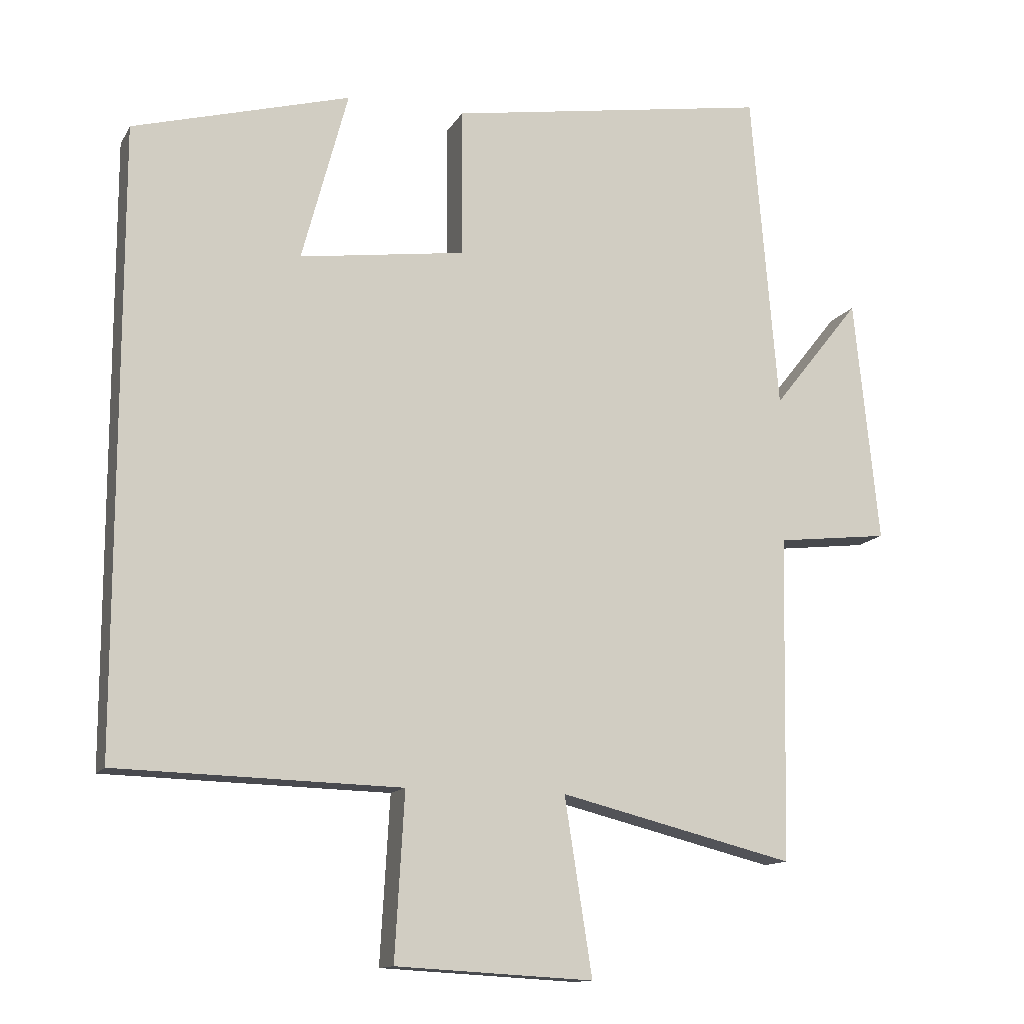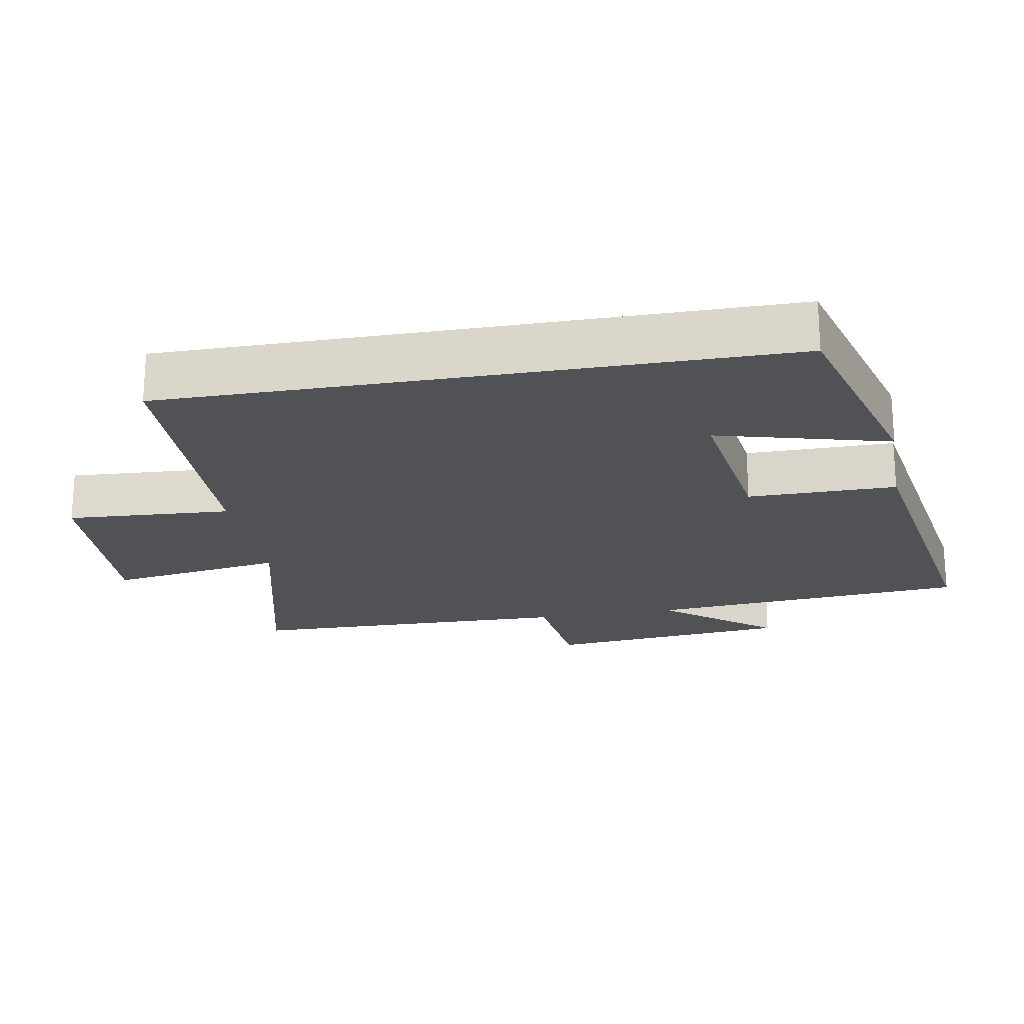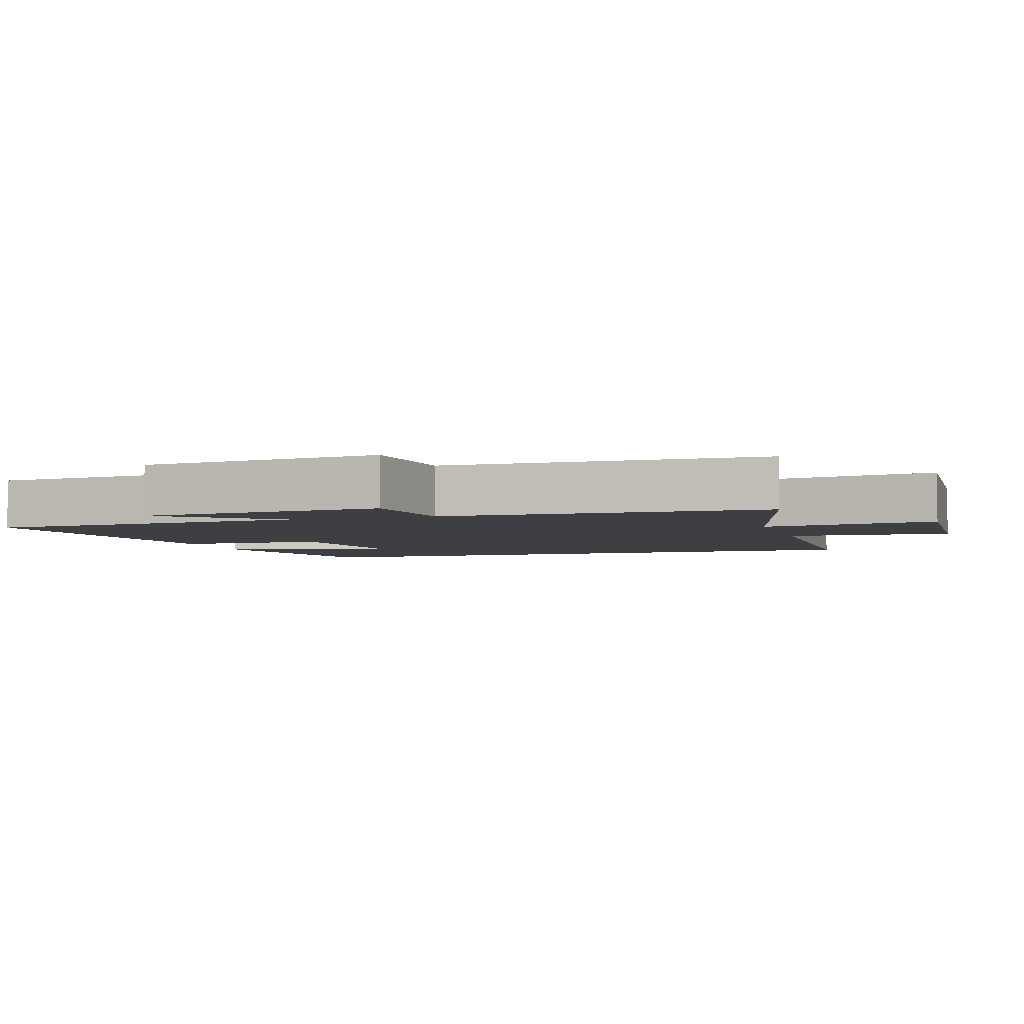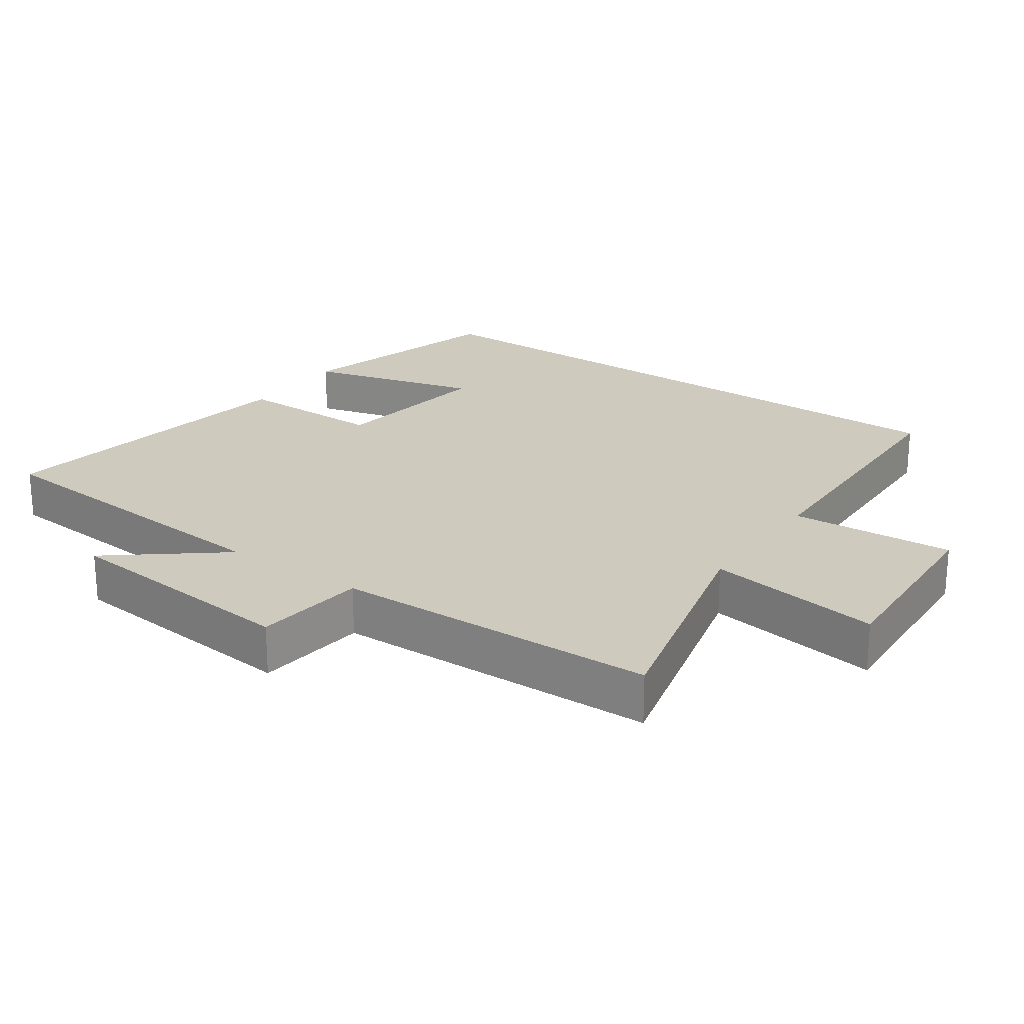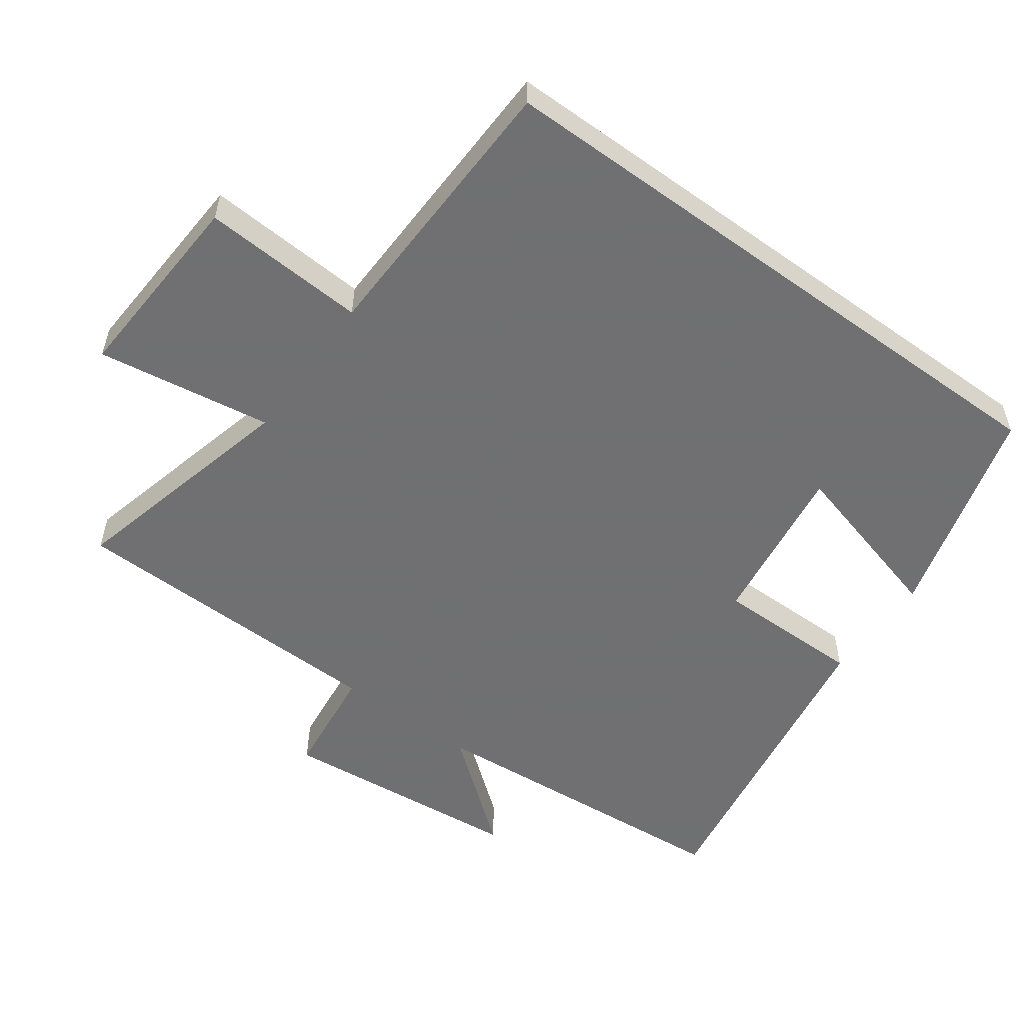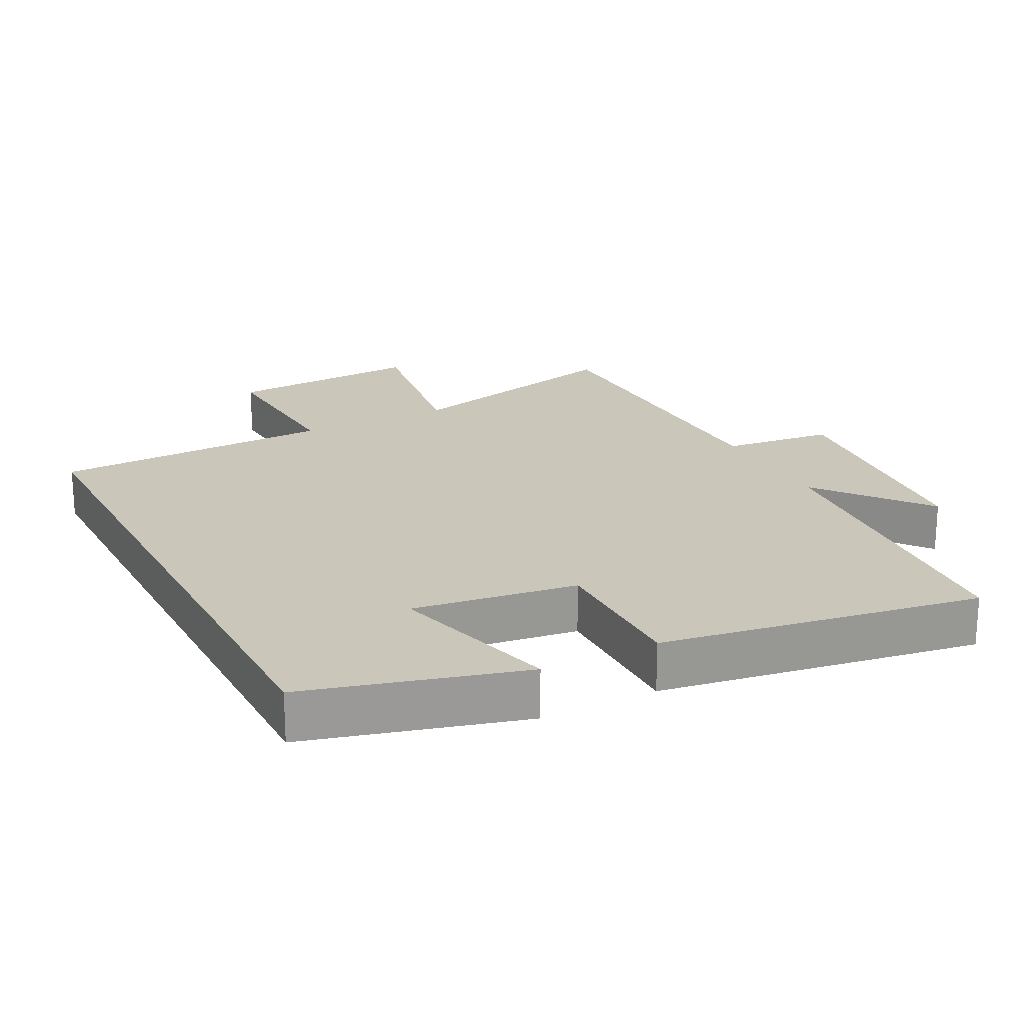
<metadata>
{"format":"obj","ext":"obj","renderer":"f3d","projection":"perspective","resolution":1024,"background":"white","views":[{"elev":-13.0,"azim":-19.7,"up":"+Z"},{"elev":-21.1,"azim":-79.9,"up":"+Y"},{"elev":-4.1,"azim":107.2,"up":"+Y"},{"elev":23.2,"azim":124.9,"up":"+Y"},{"elev":-55.0,"azim":-126.1,"up":"+Y"},{"elev":21.2,"azim":-27.4,"up":"+Y"}]}
</metadata>
<code>
v 0.461 0.07 0.576
v 0.5 0.07 0.107
v 0.628 0.07 0.268
v 0.664 0.07 -0.09
v 0.5 0.07 -0.109
v 0.491 0.07 -0.585
v 0.148 0.07 -0.5
v 0.188 0.07 -0.757
v -0.1 0.07 -0.741
v -0.086 0.07 -0.5
v -0.5 0.07 -0.489
v -0.5 0.07 0.412
v -0.183 0.07 0.5
v -0.25 0.07 0.249
v -0.008 0.07 0.283
v -0.009 0.07 0.5
v 0.461 0 0.576
v 0.5 0 0.107
v 0.628 0 0.268
v 0.664 0 -0.09
v 0.5 0 -0.109
v 0.491 0 -0.585
v 0.148 0 -0.5
v 0.188 0 -0.757
v -0.1 0 -0.741
v -0.086 0 -0.5
v -0.5 0 -0.489
v -0.5 0 0.412
v -0.183 0 0.5
v -0.25 0 0.249
v -0.008 0 0.283
v -0.009 0 0.5
f 15 16 1 2
f 14 15 2
f 11 12 13 14
f 10 11 14 2
f 7 8 9 10
f 7 10 2
f 5 6 7 2
f 2 3 4 5
f 18 17 32 31
f 18 31 30
f 30 29 28 27
f 18 30 27 26
f 26 25 24 23
f 18 26 23
f 18 23 22 21
f 21 20 19 18
f 1 17 18 2
f 2 18 19 3
f 3 19 20 4
f 4 20 21 5
f 5 21 22 6
f 6 22 23 7
f 7 23 24 8
f 8 24 25 9
f 9 25 26 10
f 10 26 27 11
f 11 27 28 12
f 12 28 29 13
f 13 29 30 14
f 14 30 31 15
f 15 31 32 16
f 16 32 17 1

</code>
